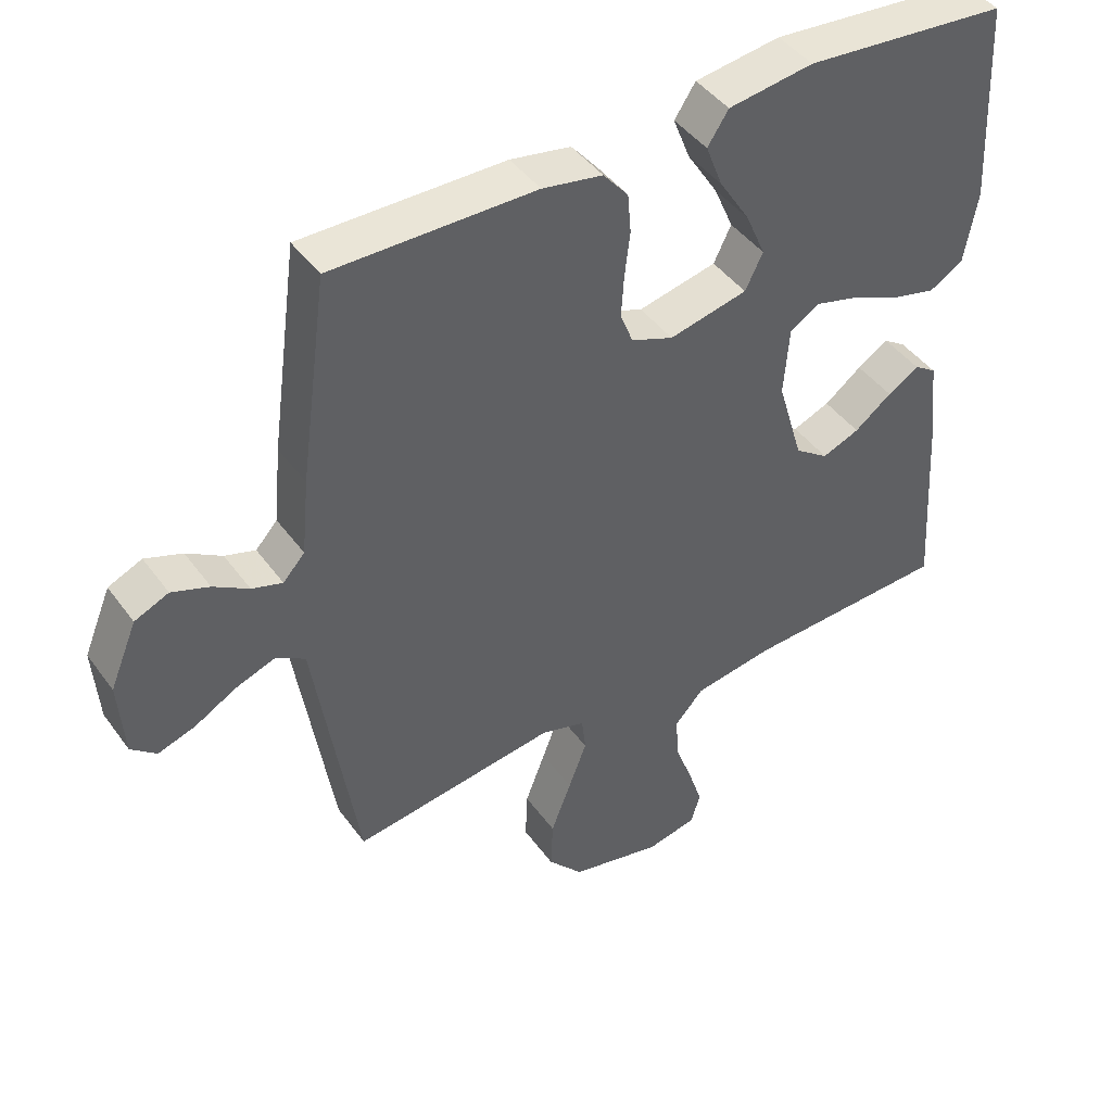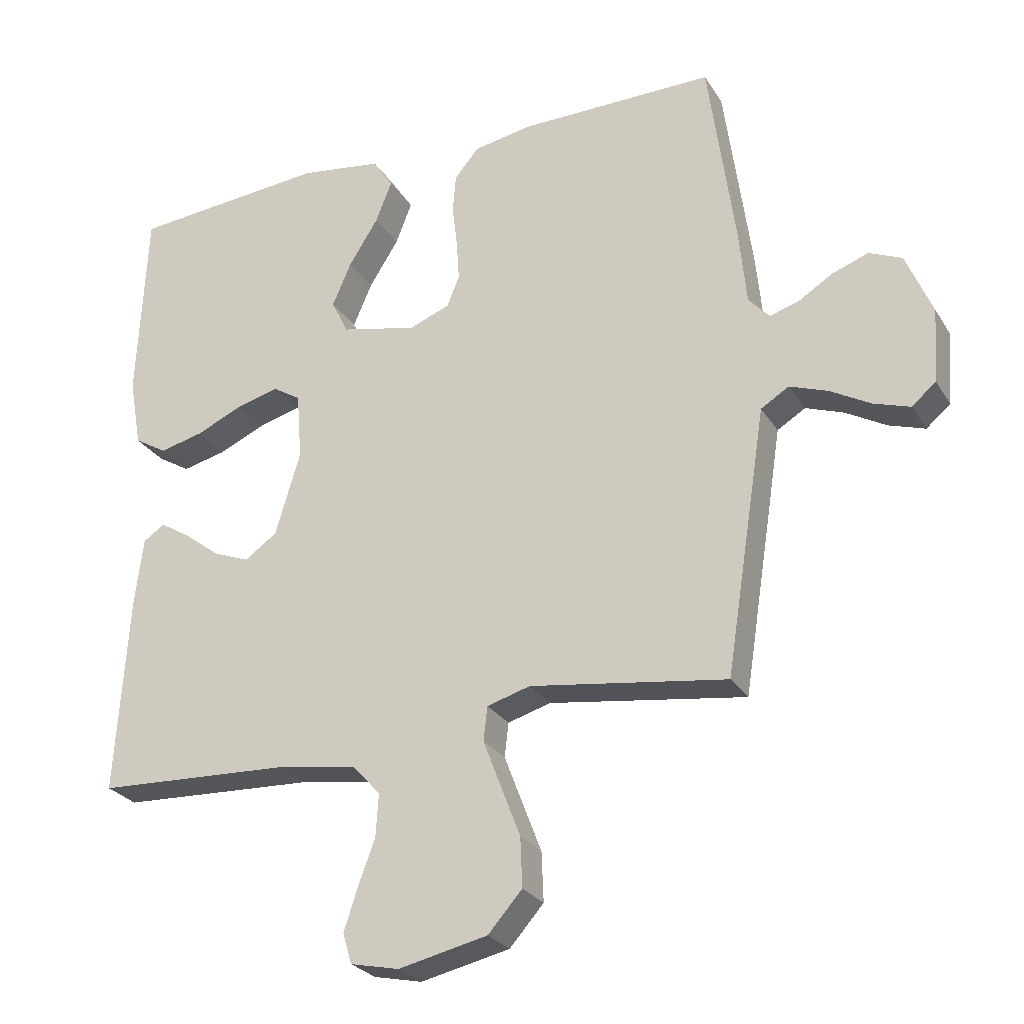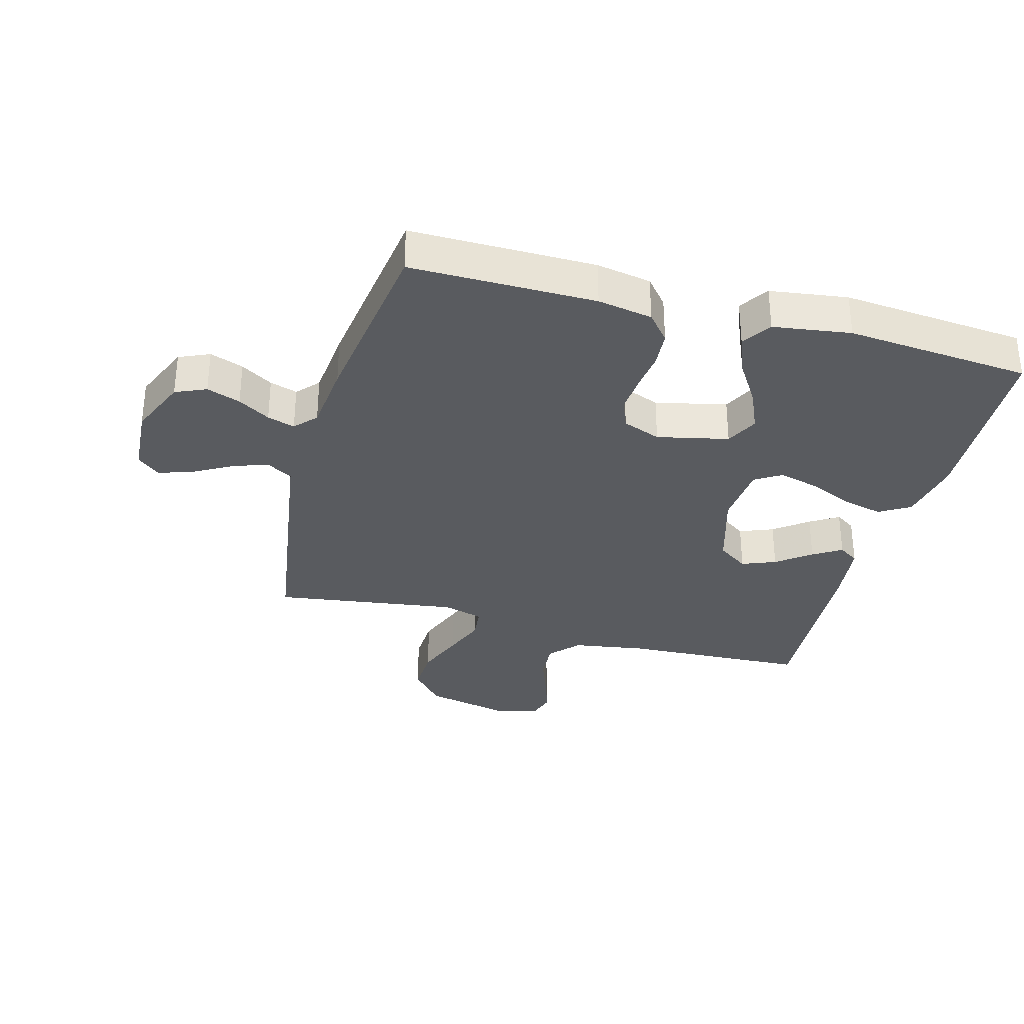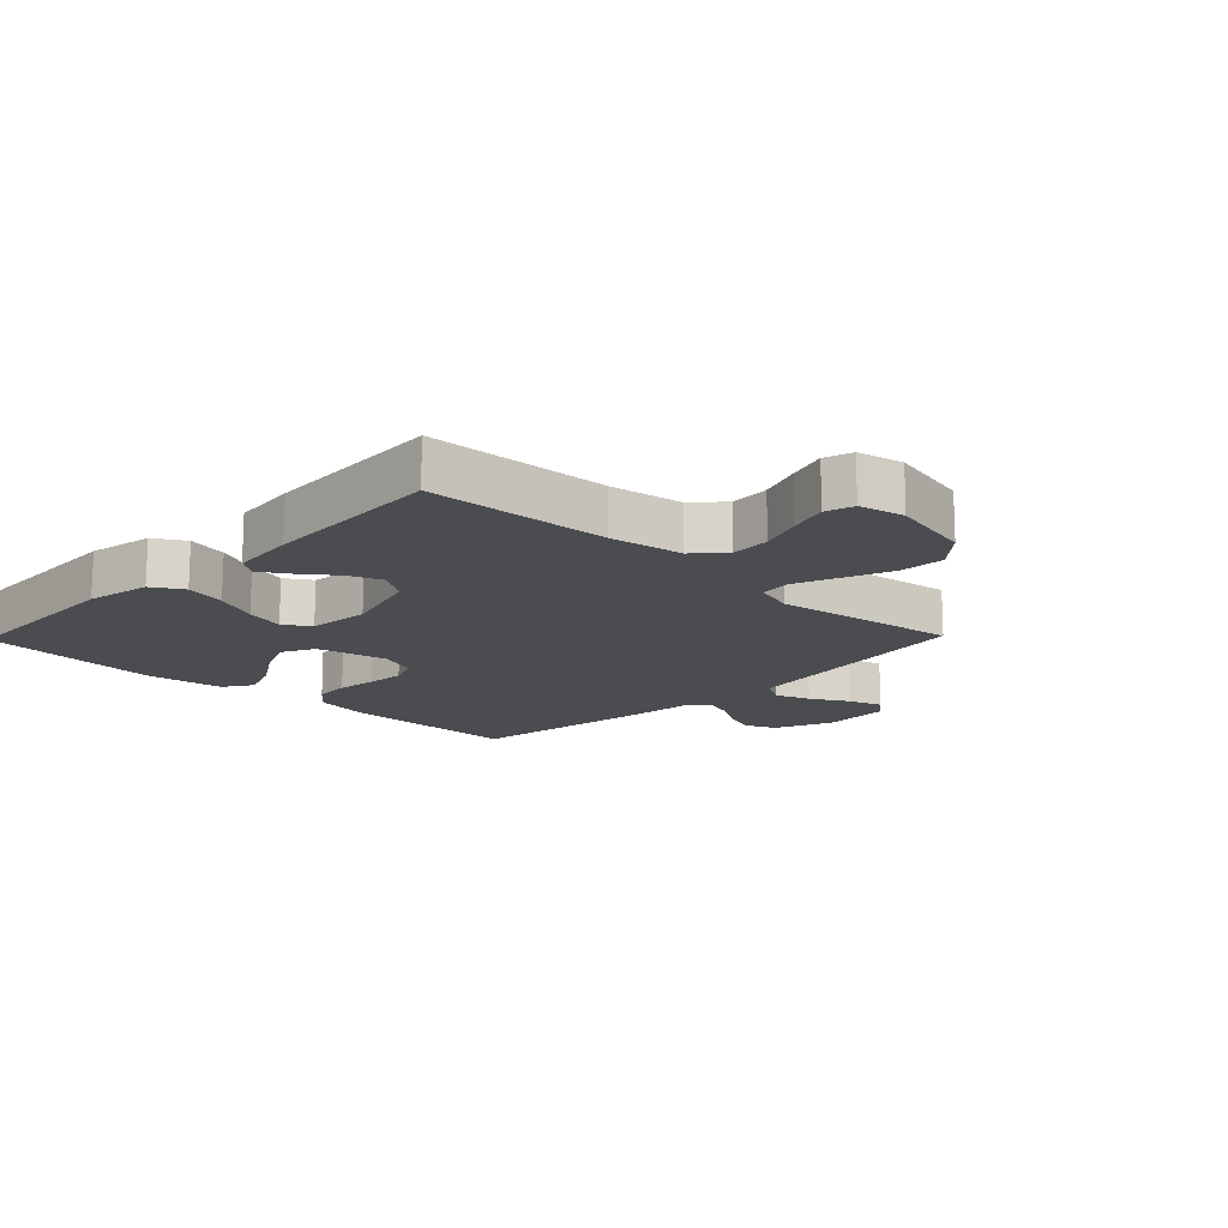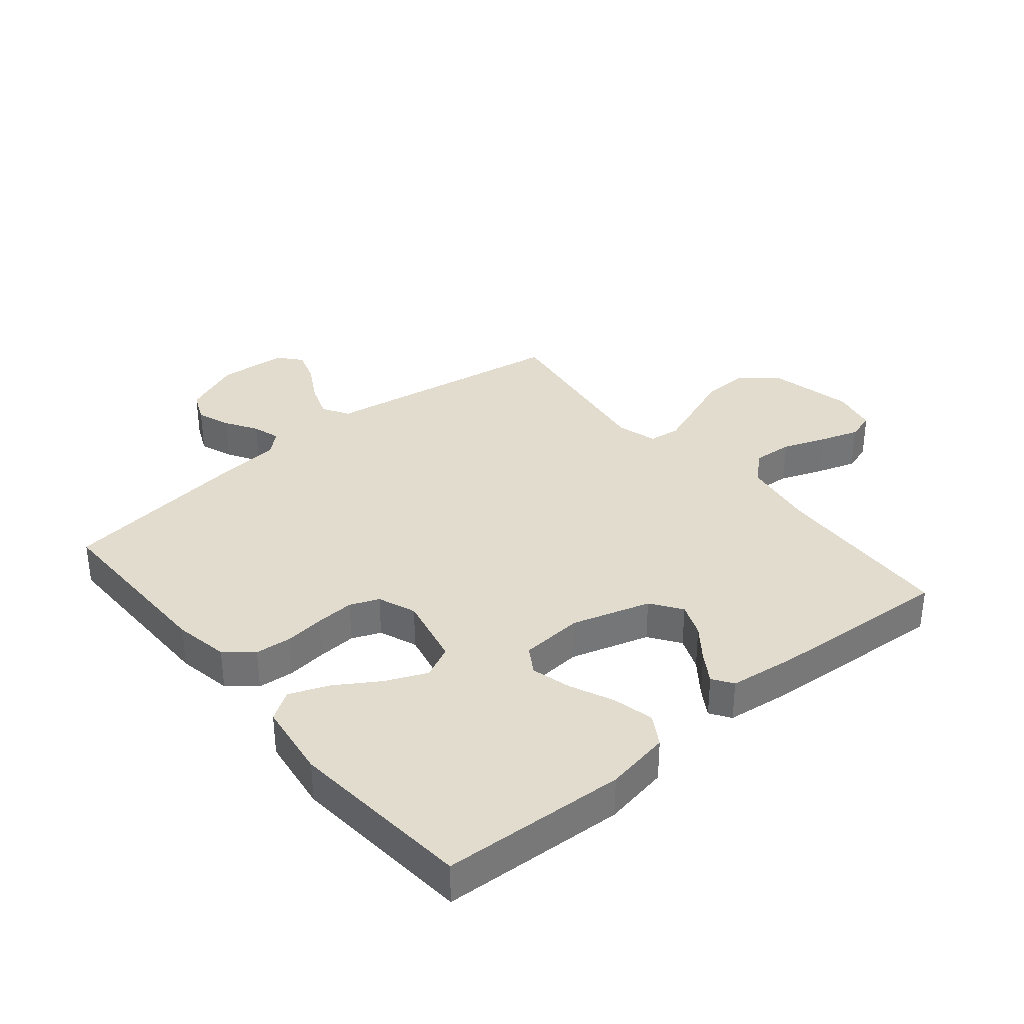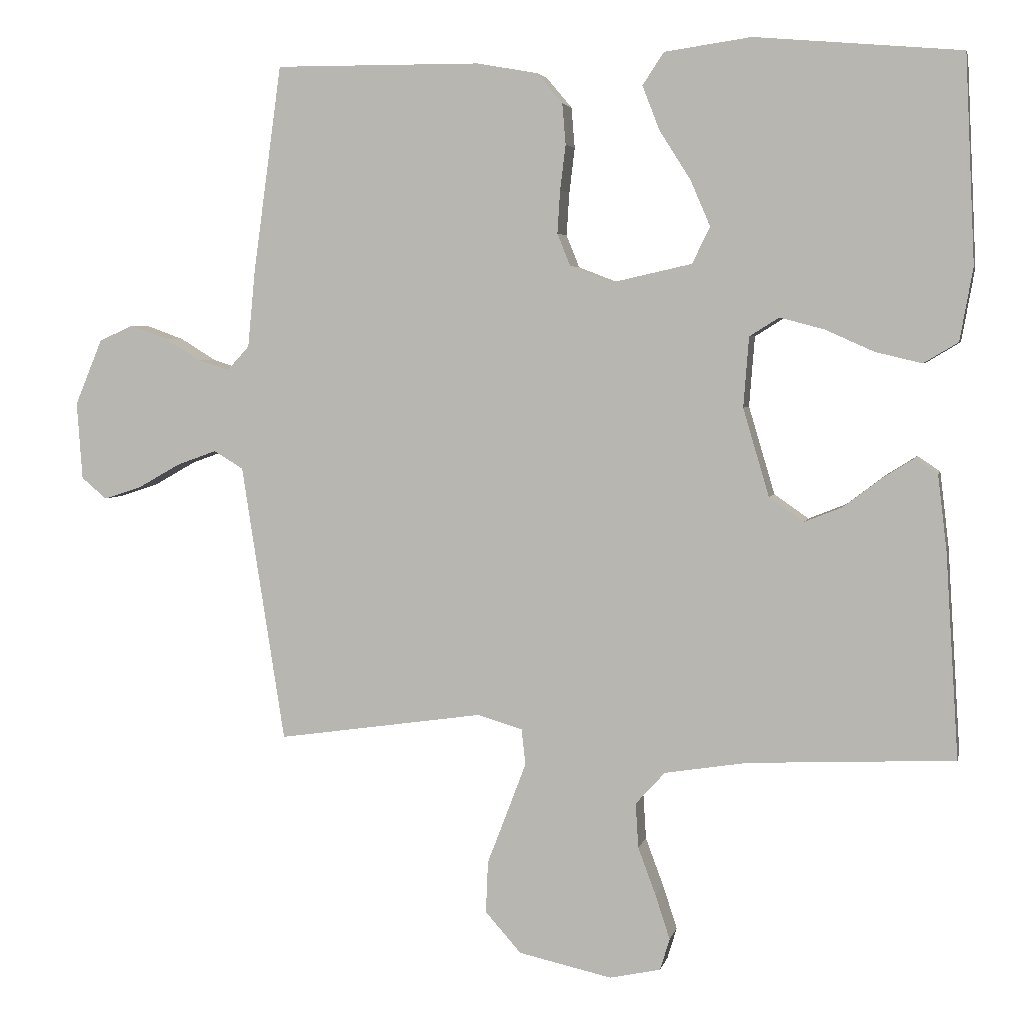
<metadata>
{"format":"obj","ext":"obj","renderer":"f3d","projection":"perspective","resolution":1024,"background":"white","views":[{"elev":44.0,"azim":-33.4,"up":"+Z"},{"elev":-26.5,"azim":-154.8,"up":"+Z"},{"elev":-32.6,"azim":-15.3,"up":"+Y"},{"elev":-15.1,"azim":135.9,"up":"+Y"},{"elev":34.6,"azim":50.3,"up":"+Y"},{"elev":4.0,"azim":12.3,"up":"+Z"}]}
</metadata>
<code>
v 0.5 0.07 -0.5
v 0.2 0.07 -0.514
v 0.08 0.07 -0.533
v 0.037 0.07 -0.58
v 0.041 0.07 -0.645
v 0.067 0.07 -0.715
v 0.088 0.07 -0.779
v 0.074 0.07 -0.825
v 0 0.07 -0.841
v -0.136 0.07 -0.811
v -0.188 0.07 -0.752
v -0.185 0.07 -0.677
v -0.155 0.07 -0.599
v -0.128 0.07 -0.528
v -0.134 0.07 -0.476
v -0.2 0.07 -0.457
v -0.5 0.07 -0.5
v -0.547 0.07 -0.2
v -0.563 0.07 -0.096
v -0.606 0.07 -0.07
v -0.664 0.07 -0.091
v -0.726 0.07 -0.126
v -0.781 0.07 -0.144
v -0.818 0.07 -0.113
v -0.826 0.07 0
v -0.786 0.07 0.096
v -0.736 0.07 0.118
v -0.681 0.07 0.098
v -0.629 0.07 0.066
v -0.584 0.07 0.052
v -0.552 0.07 0.087
v -0.541 0.07 0.2
v -0.5 0.07 0.5
v -0.2 0.07 0.498
v -0.111 0.07 0.482
v -0.074 0.07 0.438
v -0.069 0.07 0.379
v -0.077 0.07 0.313
v -0.081 0.07 0.251
v -0.062 0.07 0.204
v 0 0.07 0.18
v 0.116 0.07 0.206
v 0.142 0.07 0.259
v 0.113 0.07 0.326
v 0.068 0.07 0.397
v 0.043 0.07 0.461
v 0.074 0.07 0.508
v 0.2 0.07 0.526
v 0.5 0.07 0.5
v 0.514 0.07 0.2
v 0.495 0.07 0.094
v 0.445 0.07 0.064
v 0.378 0.07 0.08
v 0.306 0.07 0.112
v 0.242 0.07 0.129
v 0.199 0.07 0.102
v 0.191 0.07 0
v 0.229 0.07 -0.128
v 0.279 0.07 -0.163
v 0.334 0.07 -0.141
v 0.389 0.07 -0.099
v 0.435 0.07 -0.07
v 0.468 0.07 -0.092
v 0.481 0.07 -0.2
v 0.5 0 -0.5
v 0.2 0 -0.514
v 0.08 0 -0.533
v 0.037 0 -0.58
v 0.041 0 -0.645
v 0.067 0 -0.715
v 0.088 0 -0.779
v 0.074 0 -0.825
v 0 0 -0.841
v -0.136 0 -0.811
v -0.188 0 -0.752
v -0.185 0 -0.677
v -0.155 0 -0.599
v -0.128 0 -0.528
v -0.134 0 -0.476
v -0.2 0 -0.457
v -0.5 0 -0.5
v -0.547 0 -0.2
v -0.563 0 -0.096
v -0.606 0 -0.07
v -0.664 0 -0.091
v -0.726 0 -0.126
v -0.781 0 -0.144
v -0.818 0 -0.113
v -0.826 0 0
v -0.786 0 0.096
v -0.736 0 0.118
v -0.681 0 0.098
v -0.629 0 0.066
v -0.584 0 0.052
v -0.552 0 0.087
v -0.541 0 0.2
v -0.5 0 0.5
v -0.2 0 0.498
v -0.111 0 0.482
v -0.074 0 0.438
v -0.069 0 0.379
v -0.077 0 0.313
v -0.081 0 0.251
v -0.062 0 0.204
v 0 0 0.18
v 0.116 0 0.206
v 0.142 0 0.259
v 0.113 0 0.326
v 0.068 0 0.397
v 0.043 0 0.461
v 0.074 0 0.508
v 0.2 0 0.526
v 0.5 0 0.5
v 0.514 0 0.2
v 0.495 0 0.094
v 0.445 0 0.064
v 0.378 0 0.08
v 0.306 0 0.112
v 0.242 0 0.129
v 0.199 0 0.102
v 0.191 0 0
v 0.229 0 -0.128
v 0.279 0 -0.163
v 0.334 0 -0.141
v 0.389 0 -0.099
v 0.435 0 -0.07
v 0.468 0 -0.092
v 0.481 0 -0.2
f 63 64 1 2
f 60 61 62 63
f 59 60 63 2
f 58 59 2 3
f 57 58 3 4
f 56 57 4
f 51 52 53 54
f 51 54 55
f 50 51 55
f 49 50 55
f 48 49 55 56
f 44 45 46 47
f 43 44 47 48
f 35 36 37 38
f 35 38 39
f 34 35 39
f 31 32 33 34
f 31 34 39 40
f 26 27 28 29
f 26 29 30
f 25 26 30
f 24 25 30
f 21 22 23 24
f 20 21 24 30
f 19 20 30 31
f 16 17 18 19
f 15 16 19 31
f 10 11 12 13
f 10 13 14
f 9 10 14
f 8 9 14 15
f 5 6 7 8
f 43 48 56 4
f 15 31 40 41
f 15 41 42
f 5 8 15
f 4 5 15
f 4 15 42 43
f 66 65 128 127
f 127 126 125 124
f 66 127 124 123
f 67 66 123 122
f 68 67 122 121
f 68 121 120
f 118 117 116 115
f 119 118 115
f 119 115 114
f 119 114 113
f 120 119 113 112
f 111 110 109 108
f 112 111 108 107
f 102 101 100 99
f 103 102 99
f 103 99 98
f 98 97 96 95
f 104 103 98 95
f 93 92 91 90
f 94 93 90
f 94 90 89
f 94 89 88
f 88 87 86 85
f 94 88 85 84
f 95 94 84 83
f 83 82 81 80
f 95 83 80 79
f 77 76 75 74
f 78 77 74
f 78 74 73
f 79 78 73 72
f 72 71 70 69
f 68 120 112 107
f 105 104 95 79
f 106 105 79
f 79 72 69
f 79 69 68
f 107 106 79 68
f 1 65 66 2
f 2 66 67 3
f 3 67 68 4
f 4 68 69 5
f 5 69 70 6
f 6 70 71 7
f 7 71 72 8
f 8 72 73 9
f 9 73 74 10
f 10 74 75 11
f 11 75 76 12
f 12 76 77 13
f 13 77 78 14
f 14 78 79 15
f 15 79 80 16
f 16 80 81 17
f 17 81 82 18
f 18 82 83 19
f 19 83 84 20
f 20 84 85 21
f 21 85 86 22
f 22 86 87 23
f 23 87 88 24
f 24 88 89 25
f 25 89 90 26
f 26 90 91 27
f 27 91 92 28
f 28 92 93 29
f 29 93 94 30
f 30 94 95 31
f 31 95 96 32
f 32 96 97 33
f 33 97 98 34
f 34 98 99 35
f 35 99 100 36
f 36 100 101 37
f 37 101 102 38
f 38 102 103 39
f 39 103 104 40
f 40 104 105 41
f 41 105 106 42
f 42 106 107 43
f 43 107 108 44
f 44 108 109 45
f 45 109 110 46
f 46 110 111 47
f 47 111 112 48
f 48 112 113 49
f 49 113 114 50
f 50 114 115 51
f 51 115 116 52
f 52 116 117 53
f 53 117 118 54
f 54 118 119 55
f 55 119 120 56
f 56 120 121 57
f 57 121 122 58
f 58 122 123 59
f 59 123 124 60
f 60 124 125 61
f 61 125 126 62
f 62 126 127 63
f 63 127 128 64
f 64 128 65 1

</code>
